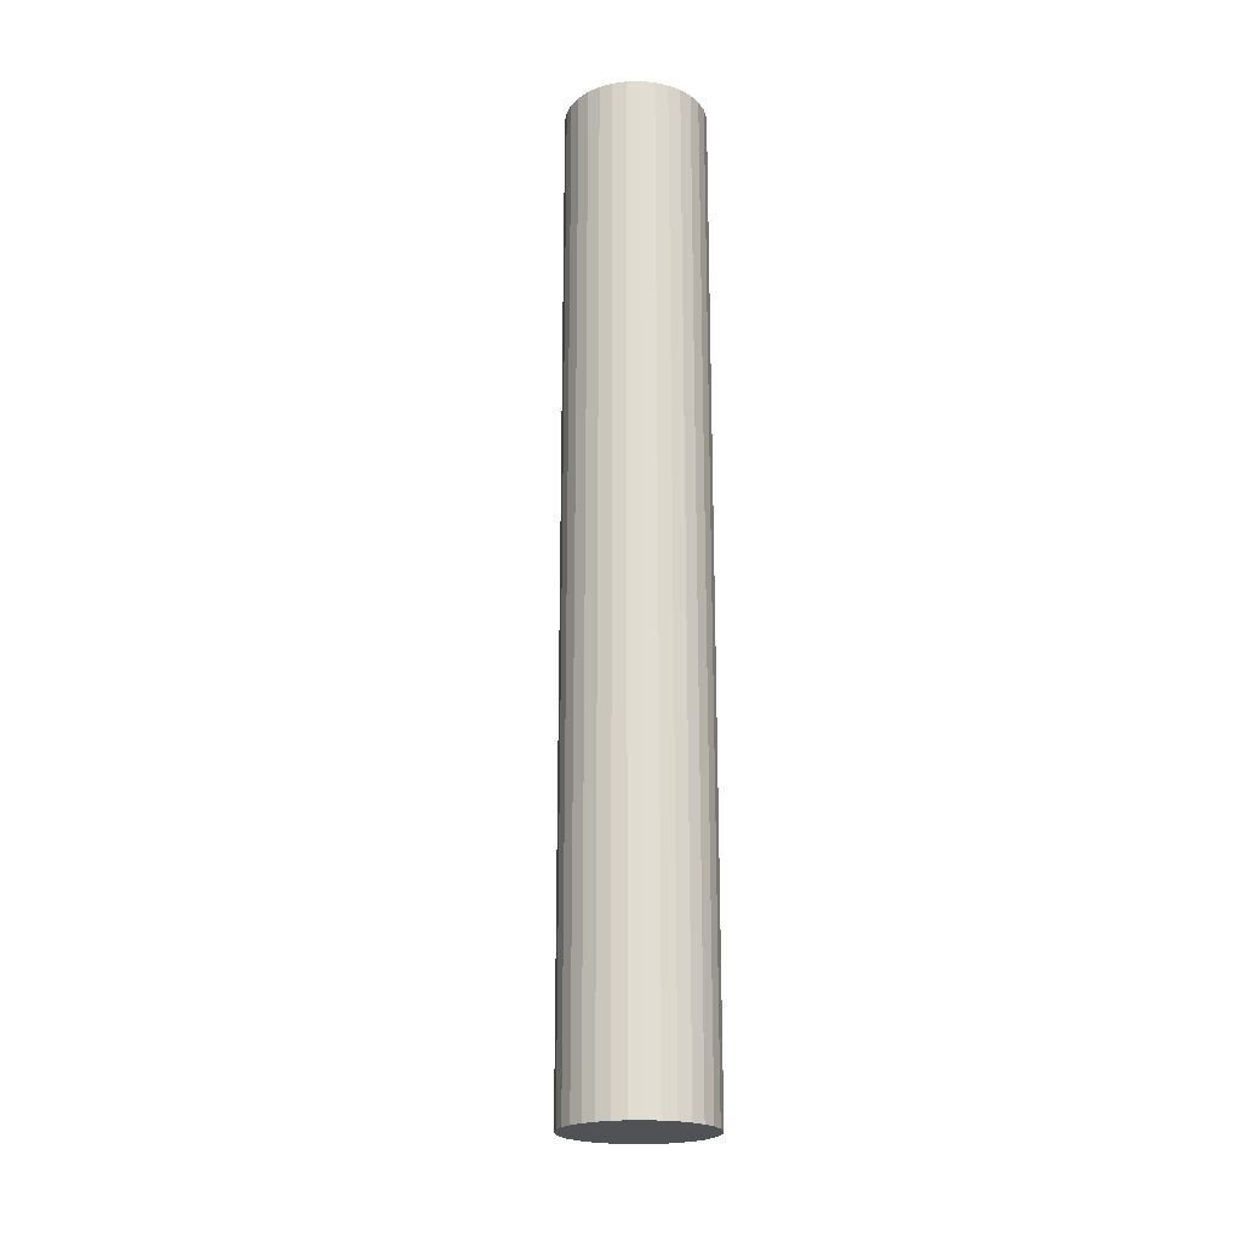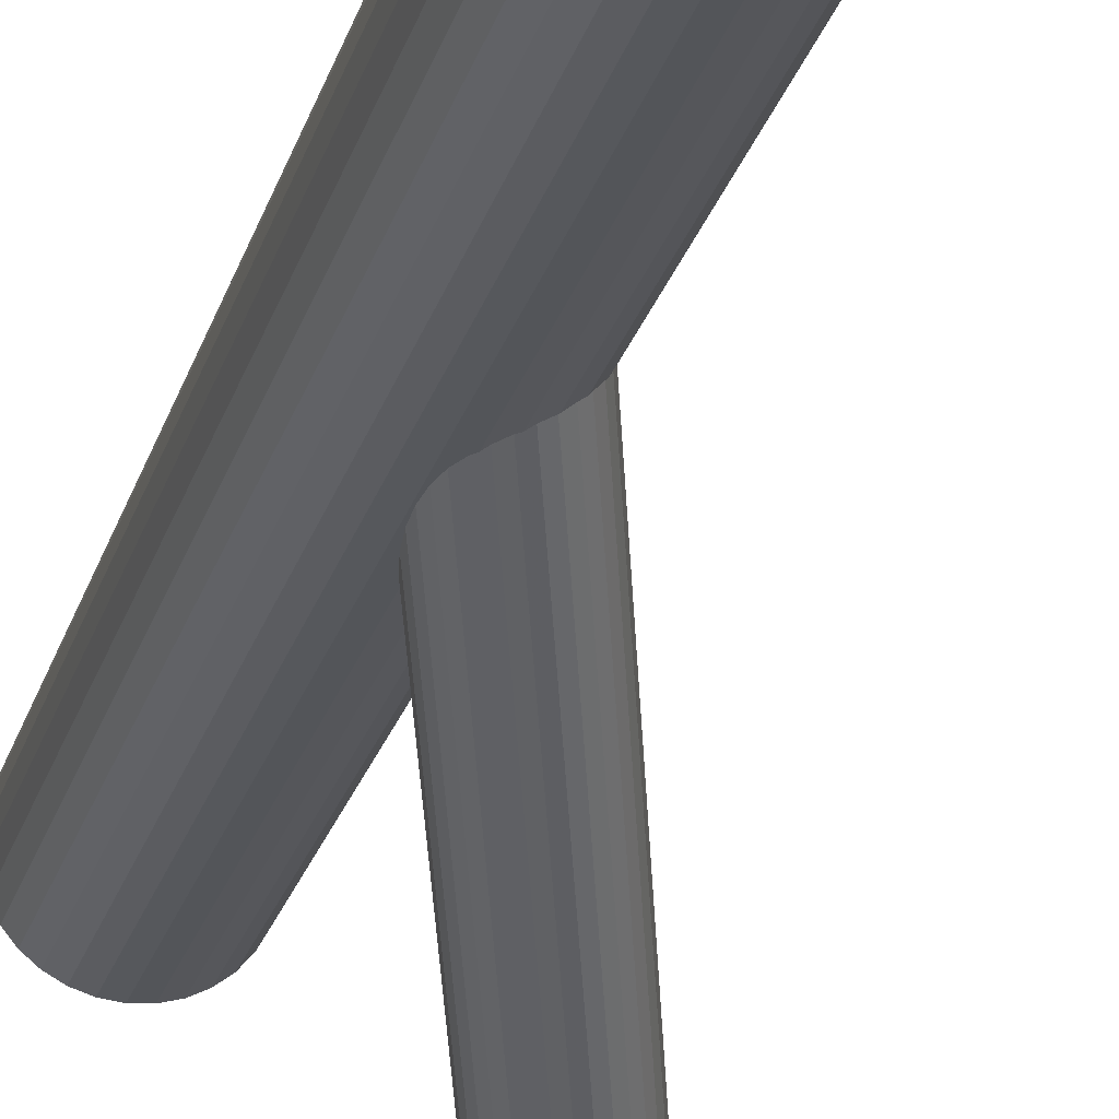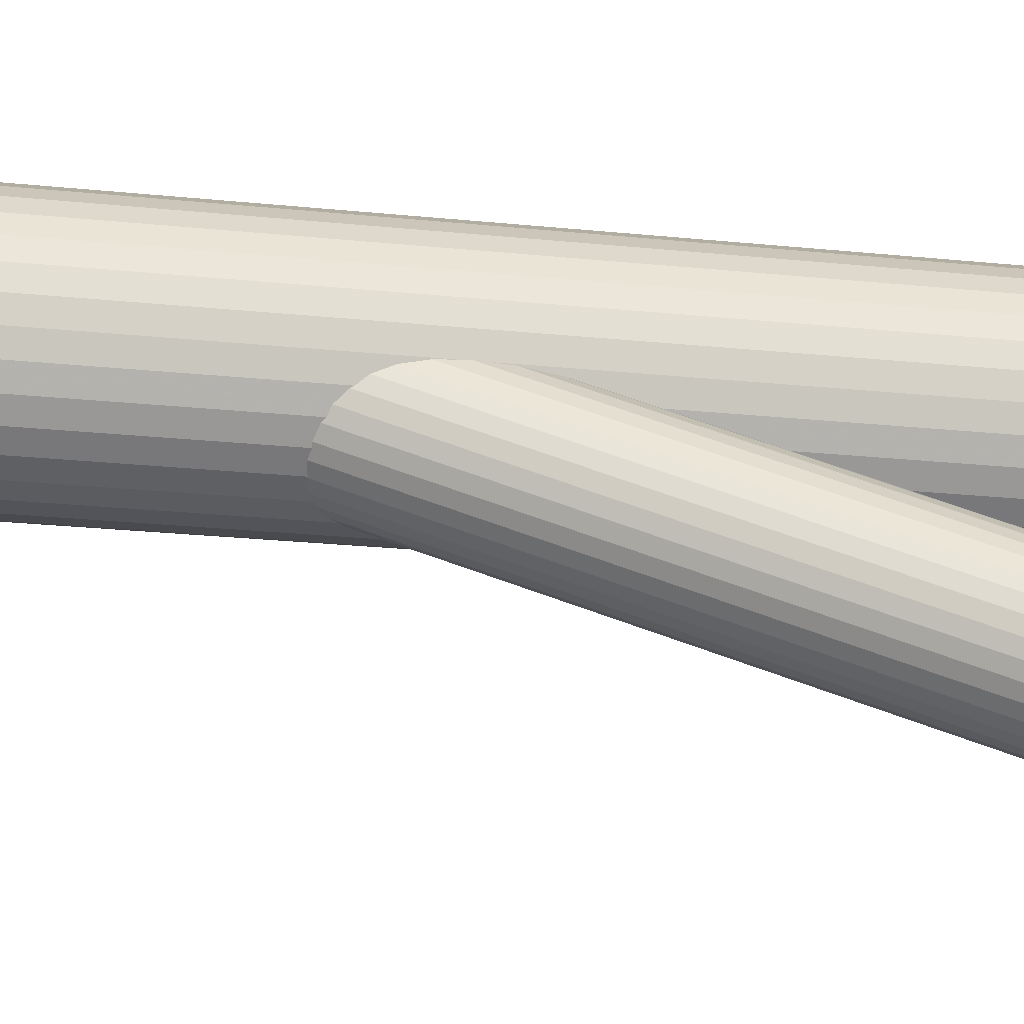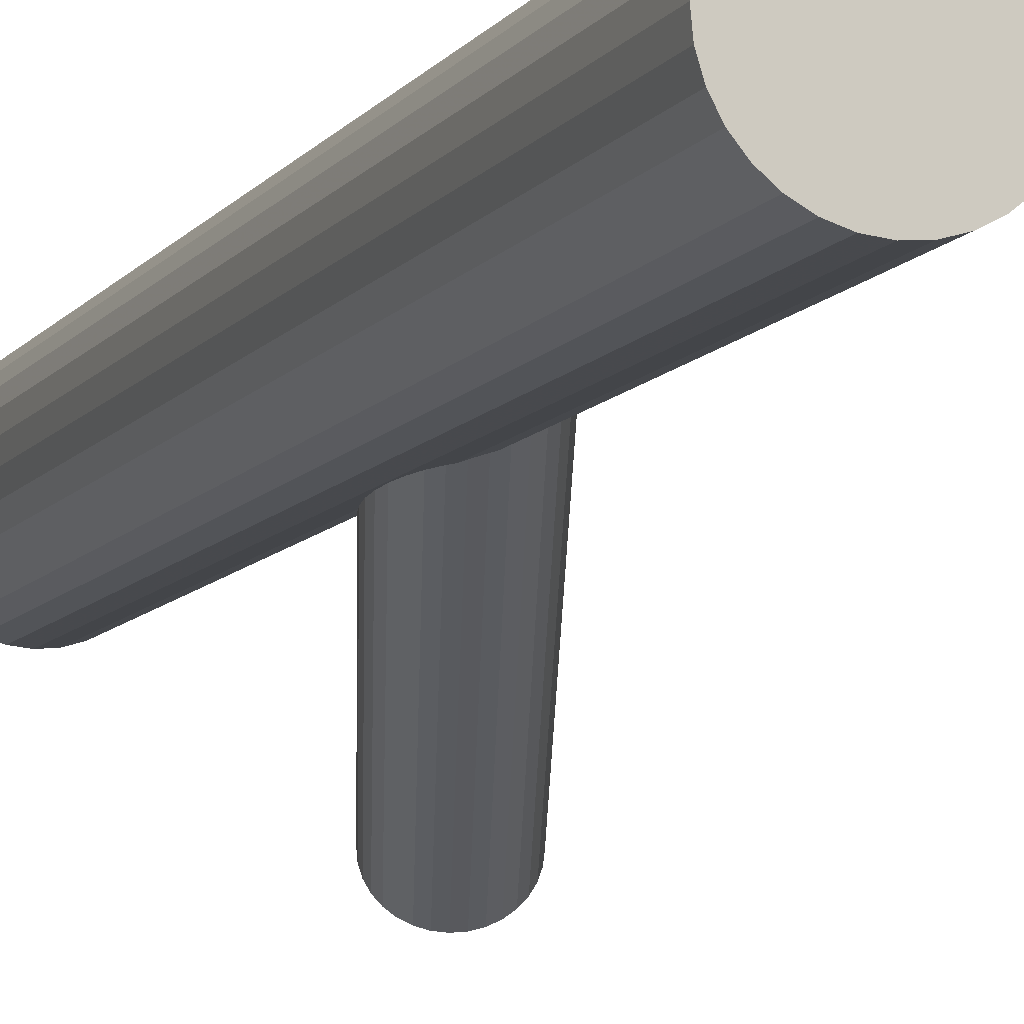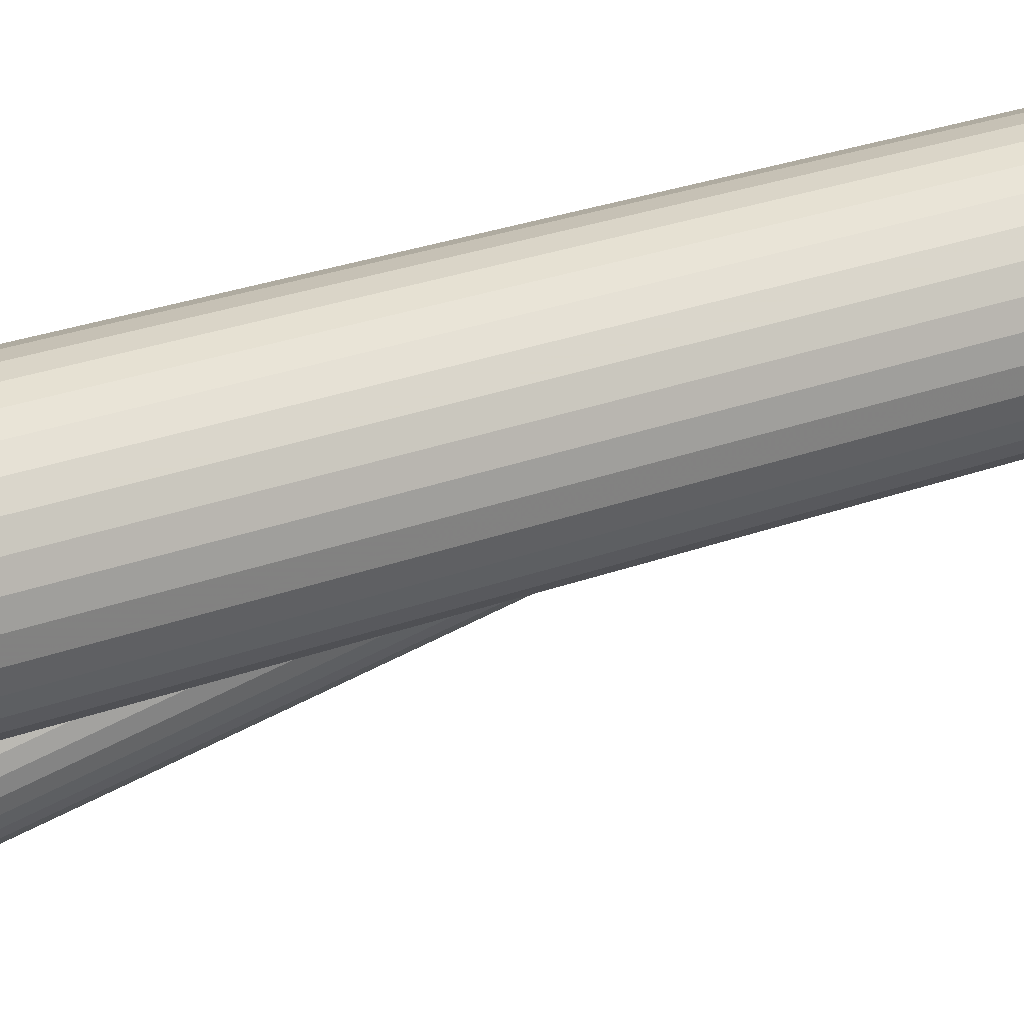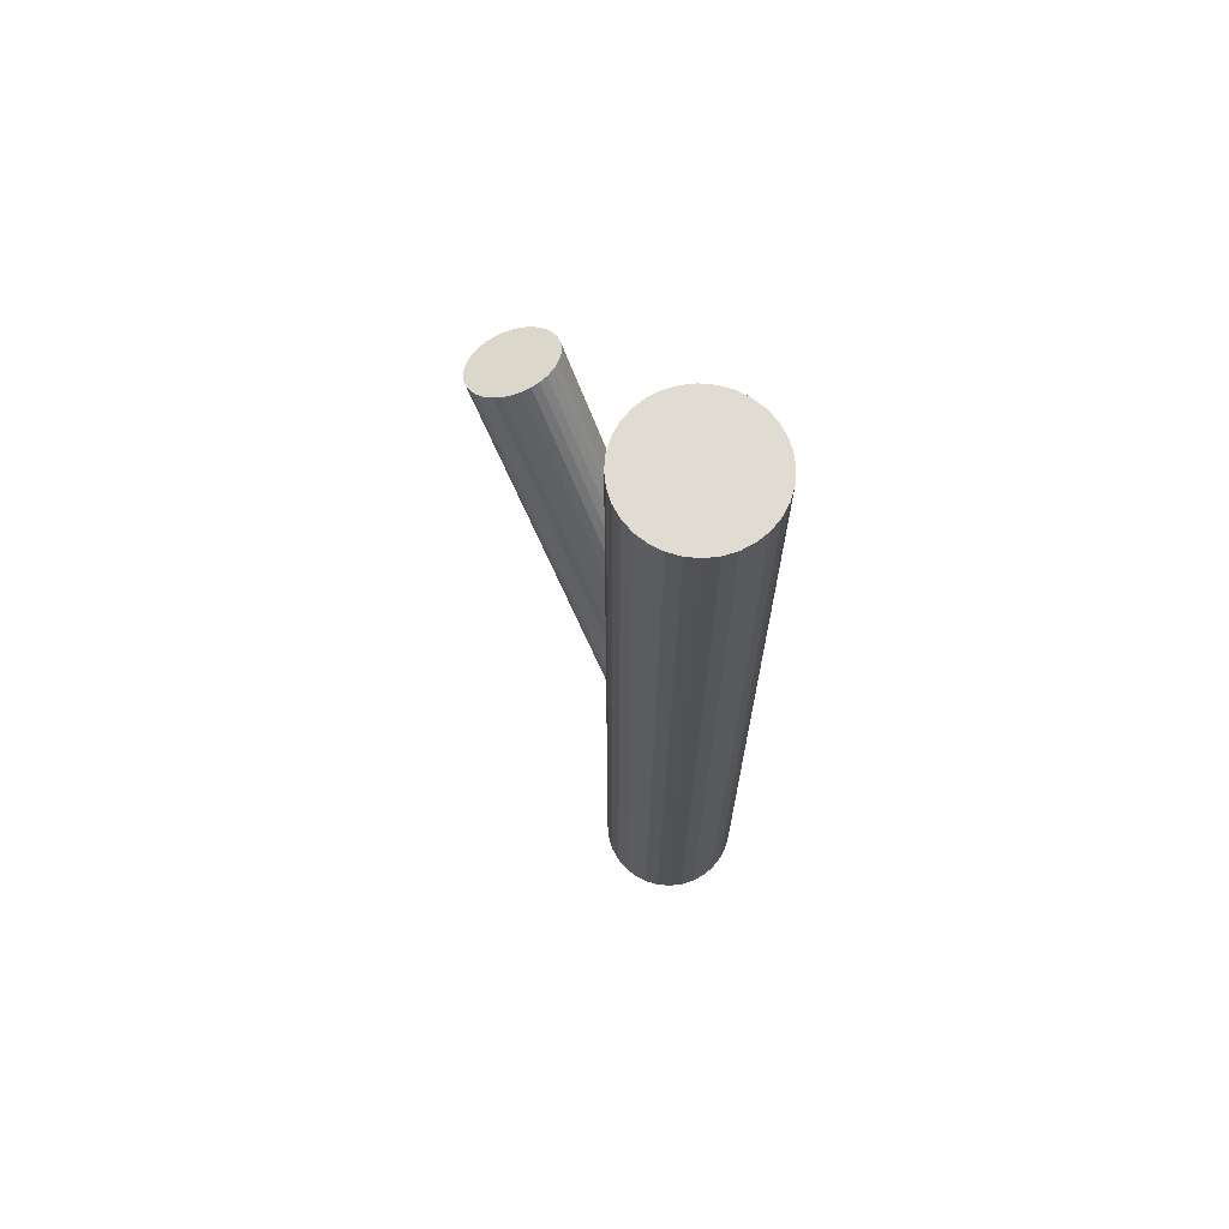
<metadata>
{"format":"obj","ext":"obj","renderer":"f3d","projection":"perspective","resolution":1024,"background":"white","views":[{"elev":-21.3,"azim":131.6,"up":"+Z"},{"elev":-26.5,"azim":164.1,"up":"+Y"},{"elev":-18.4,"azim":-102.4,"up":"+Y"},{"elev":-9.6,"azim":158.7,"up":"+Y"},{"elev":24.1,"azim":57.1,"up":"+Y"},{"elev":69.0,"azim":100.7,"up":"+Z"}]}
</metadata>
<code>
v 0.02167 0.09205 -0.1283
v 0.04112 0.115 -0.1117
v -0.1322 -0.1155 0.2986
v 0.1292 0.04935 -0.5
v 0.1292 0.04935 0.5
v 0.1292 0.1042 -0.5
v 0.1292 0.1042 0.5
v -0.1103 -0.1417 0.2954
v 0.02086 0.07602 -0.1353
v -0.1064 -0.06583 0.3287
v 0.07745 0.03596 -0.132
v -0.04985 -0.1059 0.3319
v 0.08129 0.1119 -0.09876
v 0.1032 0.08562 -0.102
v -0.07011 -0.1449 0.3083
v -0.05066 -0.1219 0.3249
v -0.1334 -0.09133 0.3083
v -0.114 -0.06834 0.3249
v 0.03766 0.04672 -0.1416
v 0.06098 0.03568 -0.138
v 0.1028 0.01722 -0.5
v 0.1028 0.01722 0.5
v 0.1028 0.1363 -0.5
v 0.1028 0.1363 0.5
v -0.1343 -0.1074 0.3013
v 0.1347 0.07675 -0.5
v 0.1347 0.07675 0.5
v -0.07767 -0.1474 0.3046
v 0.06934 0.03502 -0.1353
v -0.07382 -0.07151 0.3379
v -0.05189 -0.09776 0.3346
v 0.01243 0.1274 -0.5
v 0.01243 0.1274 0.5
v 0.01243 0.02612 -0.5
v 0.01243 0.02612 0.5
v -0.007167 0.06278 -0.5
v -0.007167 0.06278 0.5
v -0.007167 0.09072 -0.5
v -0.007167 0.09072 0.5
v 0.1226 0.03697 -0.5
v 0.1226 0.03697 0.5
v 0.1226 0.1165 -0.5
v 0.1226 0.1165 0.5
v 0.09466 0.1006 -0.09876
v -0.1175 -0.1367 0.295
v -0.09413 -0.1477 0.2986
v 0.09965 0.0934 -0.09999
v 0.1057 0.06933 -0.108
v 0.07703 0.147 -0.5
v 0.07703 0.147 0.5
v 0.07703 0.006525 -0.5
v 0.07703 0.006525 0.5
v 0.02879 0.1057 -0.12
v 0.05271 0.03791 -0.14
v -0.08578 -0.1484 0.3013
v 0.1016 0.05418 -0.1158
v -0.06045 -0.08282 0.3379
v 0.09046 0.0106 -0.5
v 0.09046 0.0106 0.5
v 0.09046 0.1429 -0.5
v 0.09046 0.1429 0.5
v -0.05547 -0.08997 0.3366
v -0.04944 -0.114 0.3287
v -0.1263 -0.07763 0.3166
v 0.09172 0.04246 -0.1242
v -0.1024 -0.1455 0.2966
v -0.05348 -0.1292 0.3209
v 0.06306 0.07675 -0.5
v 0.06306 0.07675 0.5
v 0.06306 0.07675 -0.12
v 0.06306 0.005149 -0.5
v 0.06306 0.005149 0.5
v 0.06306 0.1484 -0.5
v 0.06306 0.1484 0.5
v 0.0344 0.111 -0.1158
v -0.06339 -0.1409 0.3124
v 0.03566 0.0106 -0.5
v 0.03566 0.0106 0.5
v 0.03566 0.1429 -0.5
v 0.03566 0.1429 0.5
v -0.09205 -0.1066 0.3166
v 0.02449 0.09933 -0.1242
v 0.07341 0.1156 -0.09999
v -0.1207 -0.07233 0.3209
v 0.09734 0.04776 -0.12
v 0.02045 0.08418 -0.132
v 0.02647 0.0601 -0.14
v 0.04909 0.147 -0.5
v 0.04909 0.147 0.5
v 0.04909 0.006525 -0.5
v 0.04909 0.006525 0.5
v 0.03146 0.05296 -0.1412
v 0.003524 0.03697 -0.5
v 0.003524 0.03697 0.5
v 0.003524 0.1165 -0.5
v 0.003524 0.1165 0.5
v 0.1333 0.06278 -0.5
v 0.1333 0.06278 0.5
v 0.1333 0.09072 -0.5
v 0.1333 0.09072 0.5
v 0.1137 0.1274 -0.5
v 0.1137 0.1274 0.5
v 0.1137 0.02612 -0.5
v 0.1137 0.02612 0.5
v -0.1306 -0.08404 0.3124
v 0.05679 0.1185 -0.1047
v -0.0817 -0.06778 0.3366
v -0.05778 -0.1356 0.3166
v -0.008543 0.07675 -0.5
v -0.008543 0.07675 0.5
v -0.1347 -0.0992 0.3046
v 0.02328 0.01722 -0.5
v 0.02328 0.01722 0.5
v 0.02328 0.1363 -0.5
v 0.02328 0.1363 0.5
v -0.1286 -0.1233 0.2966
v 0.06514 0.1178 -0.102
v -0.1237 -0.1304 0.2954
v 0.08847 0.1068 -0.09834
v 0.04483 0.04164 -0.1412
v 0.0229 0.06789 -0.138
v -0.09833 -0.06488 0.3319
v 0.04868 0.1175 -0.108
v -0.003093 0.04935 -0.5
v -0.003093 0.04935 0.5
v -0.003093 0.1042 -0.5
v -0.003093 0.1042 0.5
v 0.1053 0.07749 -0.1047
v -0.08997 -0.06554 0.3346
v -0.06665 -0.07659 0.3383
v 0.08501 0.03847 -0.1283
v 0.1045 0.06146 -0.1117
f 26 68 99
f 26 99 27
f 27 99 100
f 27 100 69
f 99 68 6
f 99 6 100
f 100 6 7
f 100 7 69
f 6 68 42
f 6 42 7
f 7 42 43
f 7 43 69
f 42 68 101
f 42 101 43
f 43 101 102
f 43 102 69
f 101 68 23
f 101 23 102
f 102 23 24
f 102 24 69
f 23 68 60
f 23 60 24
f 24 60 61
f 24 61 69
f 60 68 49
f 60 49 61
f 61 49 50
f 61 50 69
f 49 68 73
f 49 73 50
f 50 73 74
f 50 74 69
f 73 68 88
f 73 88 74
f 74 88 89
f 74 89 69
f 88 68 79
f 88 79 89
f 89 79 80
f 89 80 69
f 79 68 114
f 79 114 80
f 80 114 115
f 80 115 69
f 114 68 32
f 114 32 115
f 115 32 33
f 115 33 69
f 32 68 95
f 32 95 33
f 33 95 96
f 33 96 69
f 95 68 126
f 95 126 96
f 96 126 127
f 96 127 69
f 126 68 38
f 126 38 127
f 127 38 39
f 127 39 69
f 38 68 109
f 38 109 39
f 39 109 110
f 39 110 69
f 109 68 36
f 109 36 110
f 110 36 37
f 110 37 69
f 36 68 124
f 36 124 37
f 37 124 125
f 37 125 69
f 124 68 93
f 124 93 125
f 125 93 94
f 125 94 69
f 93 68 34
f 93 34 94
f 94 34 35
f 94 35 69
f 34 68 112
f 34 112 35
f 35 112 113
f 35 113 69
f 112 68 77
f 112 77 113
f 113 77 78
f 113 78 69
f 77 68 90
f 77 90 78
f 78 90 91
f 78 91 69
f 90 68 71
f 90 71 91
f 91 71 72
f 91 72 69
f 71 68 51
f 71 51 72
f 72 51 52
f 72 52 69
f 51 68 58
f 51 58 52
f 52 58 59
f 52 59 69
f 58 68 21
f 58 21 59
f 59 21 22
f 59 22 69
f 21 68 103
f 21 103 22
f 22 103 104
f 22 104 69
f 103 68 40
f 103 40 104
f 104 40 41
f 104 41 69
f 40 68 4
f 40 4 41
f 41 4 5
f 41 5 69
f 4 68 97
f 4 97 5
f 5 97 98
f 5 98 69
f 97 68 26
f 97 26 98
f 98 26 27
f 98 27 69
f 85 70 56
f 85 56 108
f 108 56 67
f 108 67 81
f 56 70 132
f 56 132 67
f 67 132 16
f 67 16 81
f 132 70 48
f 132 48 16
f 16 48 63
f 16 63 81
f 48 70 128
f 48 128 63
f 63 128 12
f 63 12 81
f 128 70 14
f 128 14 12
f 12 14 31
f 12 31 81
f 14 70 47
f 14 47 31
f 31 47 62
f 31 62 81
f 47 70 44
f 47 44 62
f 62 44 57
f 62 57 81
f 44 70 119
f 44 119 57
f 57 119 130
f 57 130 81
f 119 70 13
f 119 13 130
f 130 13 30
f 130 30 81
f 13 70 83
f 13 83 30
f 30 83 107
f 30 107 81
f 83 70 117
f 83 117 107
f 107 117 129
f 107 129 81
f 117 70 106
f 117 106 129
f 129 106 122
f 129 122 81
f 106 70 123
f 106 123 122
f 122 123 10
f 122 10 81
f 123 70 2
f 123 2 10
f 10 2 18
f 10 18 81
f 2 70 75
f 2 75 18
f 18 75 84
f 18 84 81
f 75 70 53
f 75 53 84
f 84 53 64
f 84 64 81
f 53 70 82
f 53 82 64
f 64 82 105
f 64 105 81
f 82 70 1
f 82 1 105
f 105 1 17
f 105 17 81
f 1 70 86
f 1 86 17
f 17 86 111
f 17 111 81
f 86 70 9
f 86 9 111
f 111 9 25
f 111 25 81
f 9 70 121
f 9 121 25
f 25 121 3
f 25 3 81
f 121 70 87
f 121 87 3
f 3 87 116
f 3 116 81
f 87 70 92
f 87 92 116
f 116 92 118
f 116 118 81
f 92 70 19
f 92 19 118
f 118 19 45
f 118 45 81
f 19 70 120
f 19 120 45
f 45 120 8
f 45 8 81
f 120 70 54
f 120 54 8
f 8 54 66
f 8 66 81
f 54 70 20
f 54 20 66
f 66 20 46
f 66 46 81
f 20 70 29
f 20 29 46
f 46 29 55
f 46 55 81
f 29 70 11
f 29 11 55
f 55 11 28
f 55 28 81
f 11 70 131
f 11 131 28
f 28 131 15
f 28 15 81
f 131 70 65
f 131 65 15
f 15 65 76
f 15 76 81
f 65 70 85
f 65 85 76
f 76 85 108
f 76 108 81

</code>
